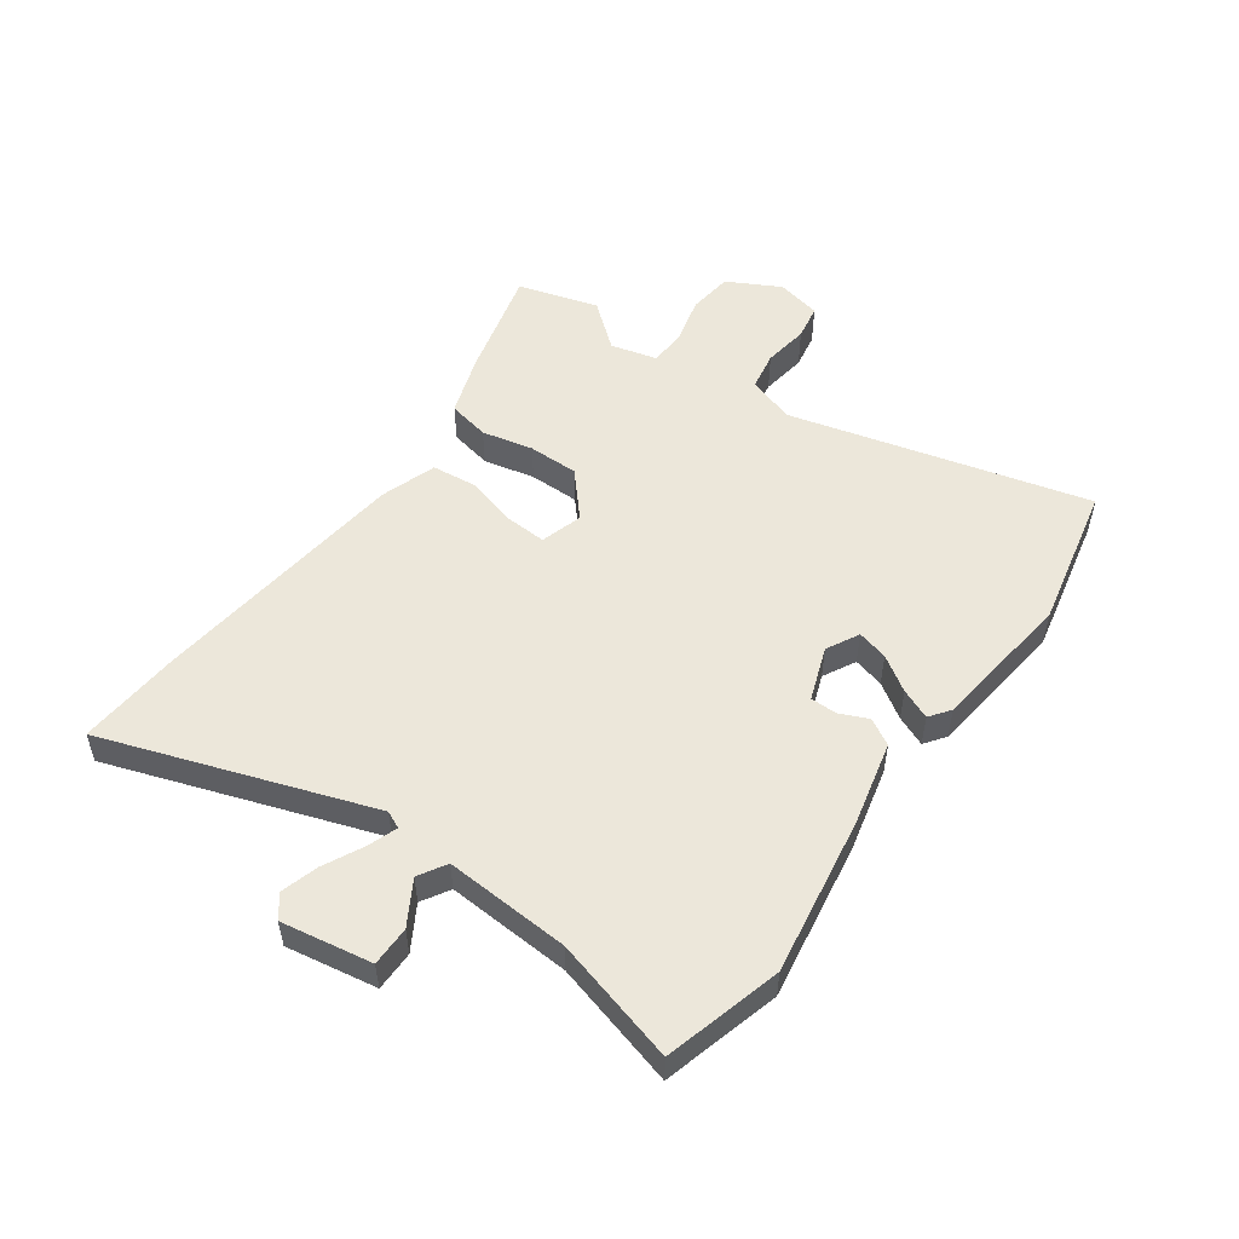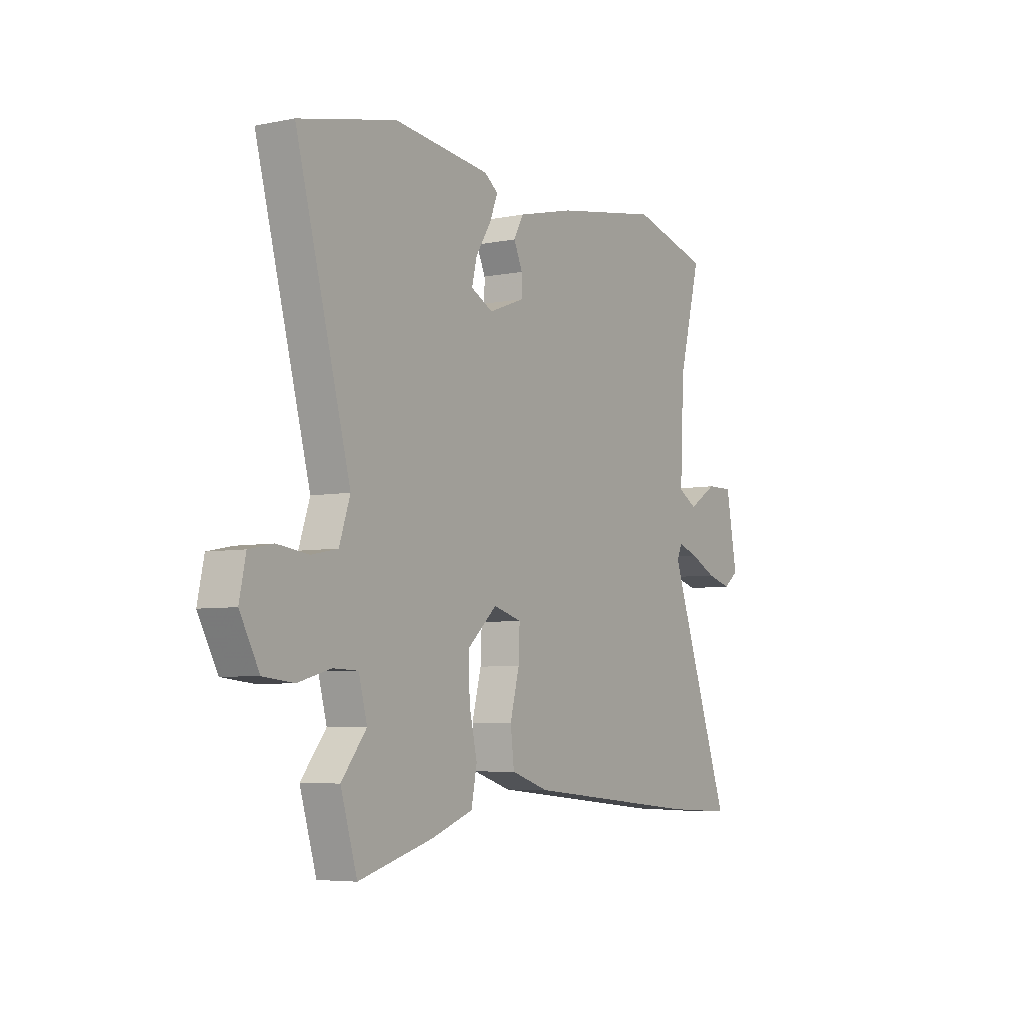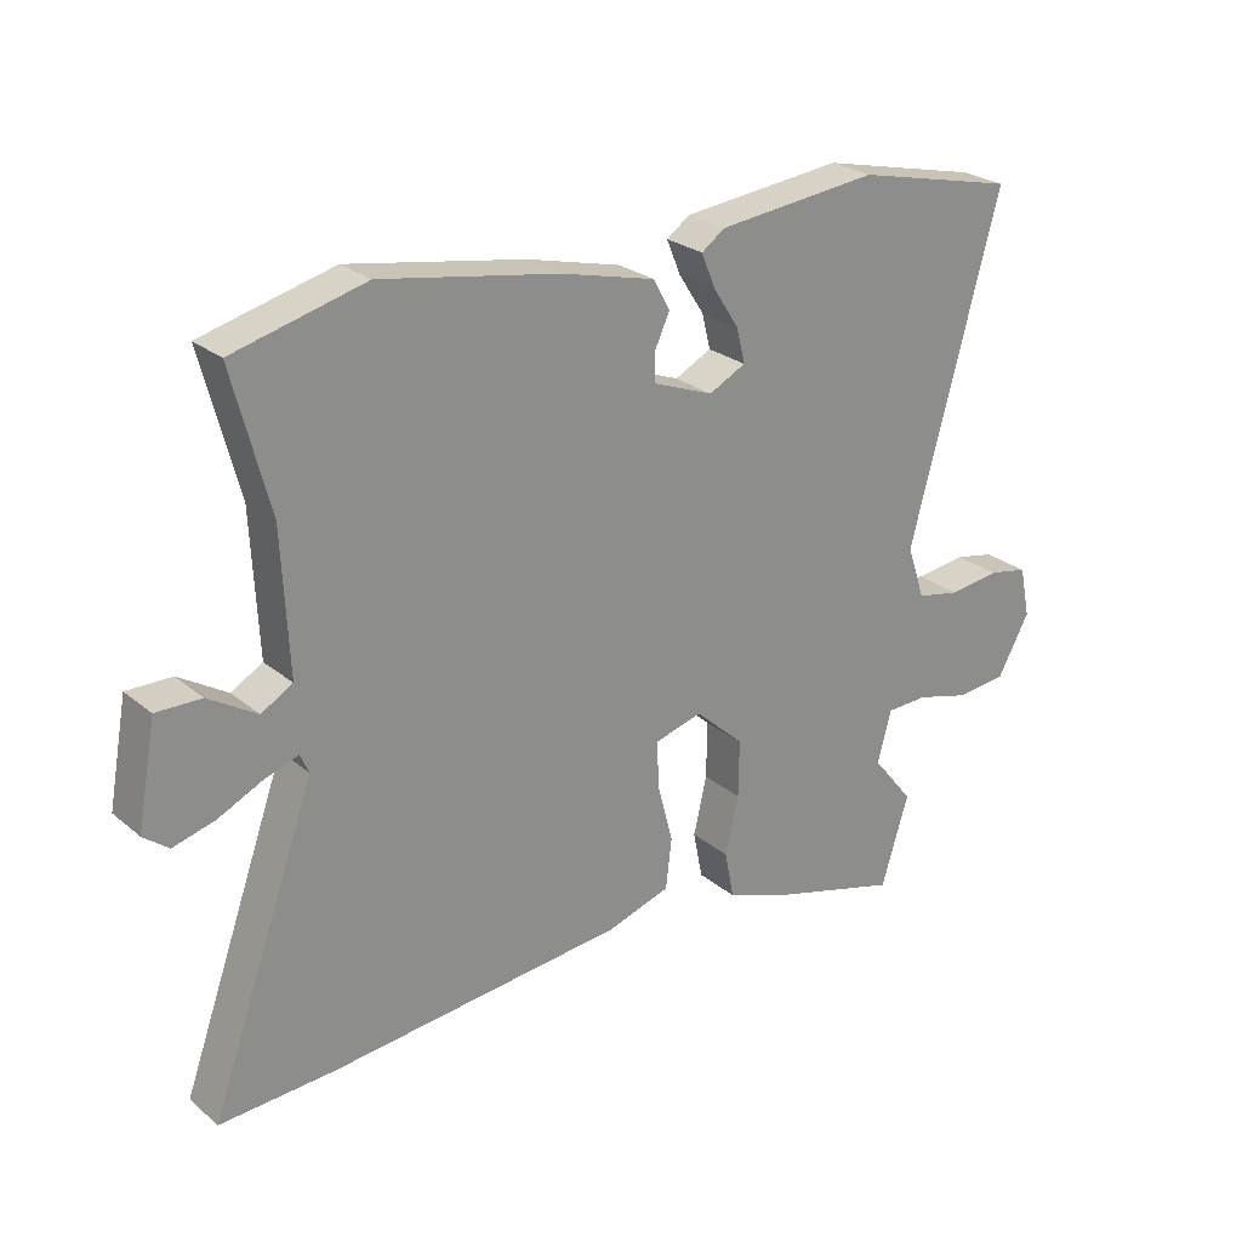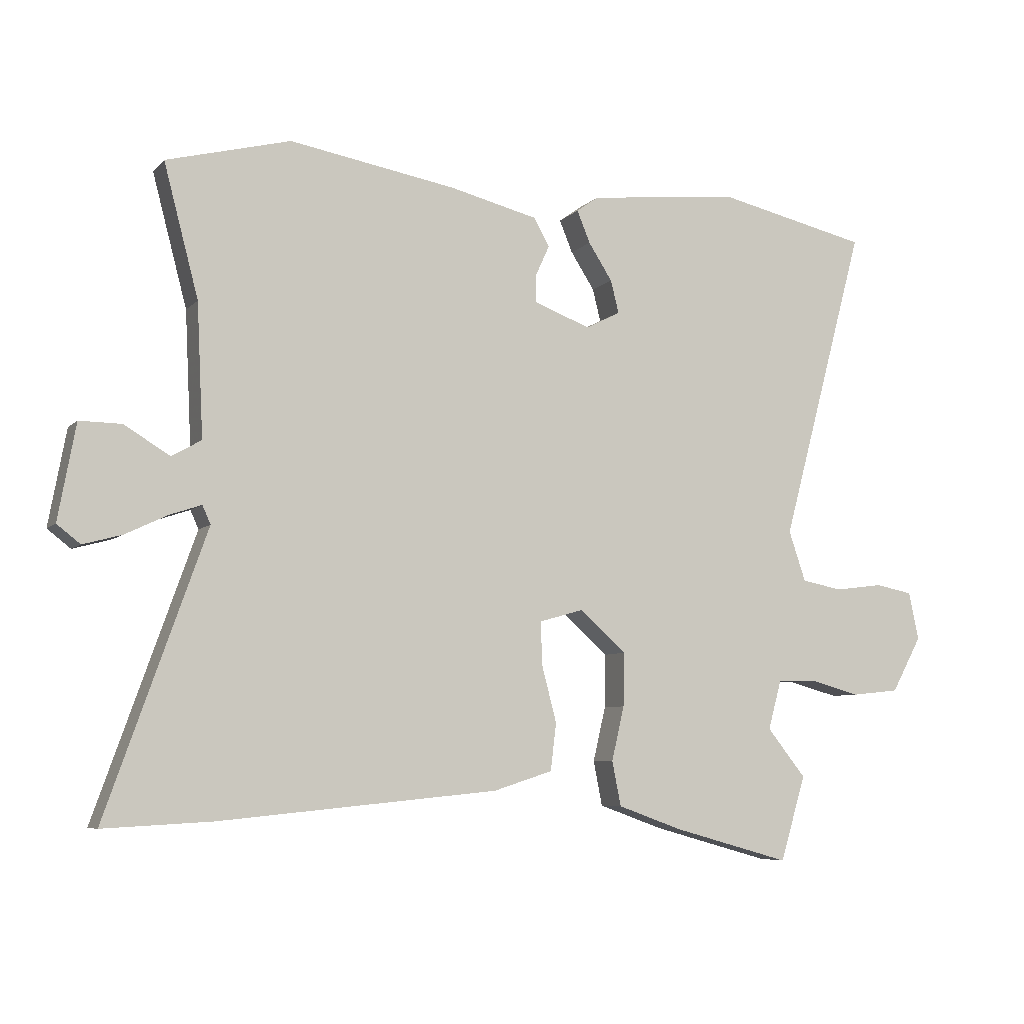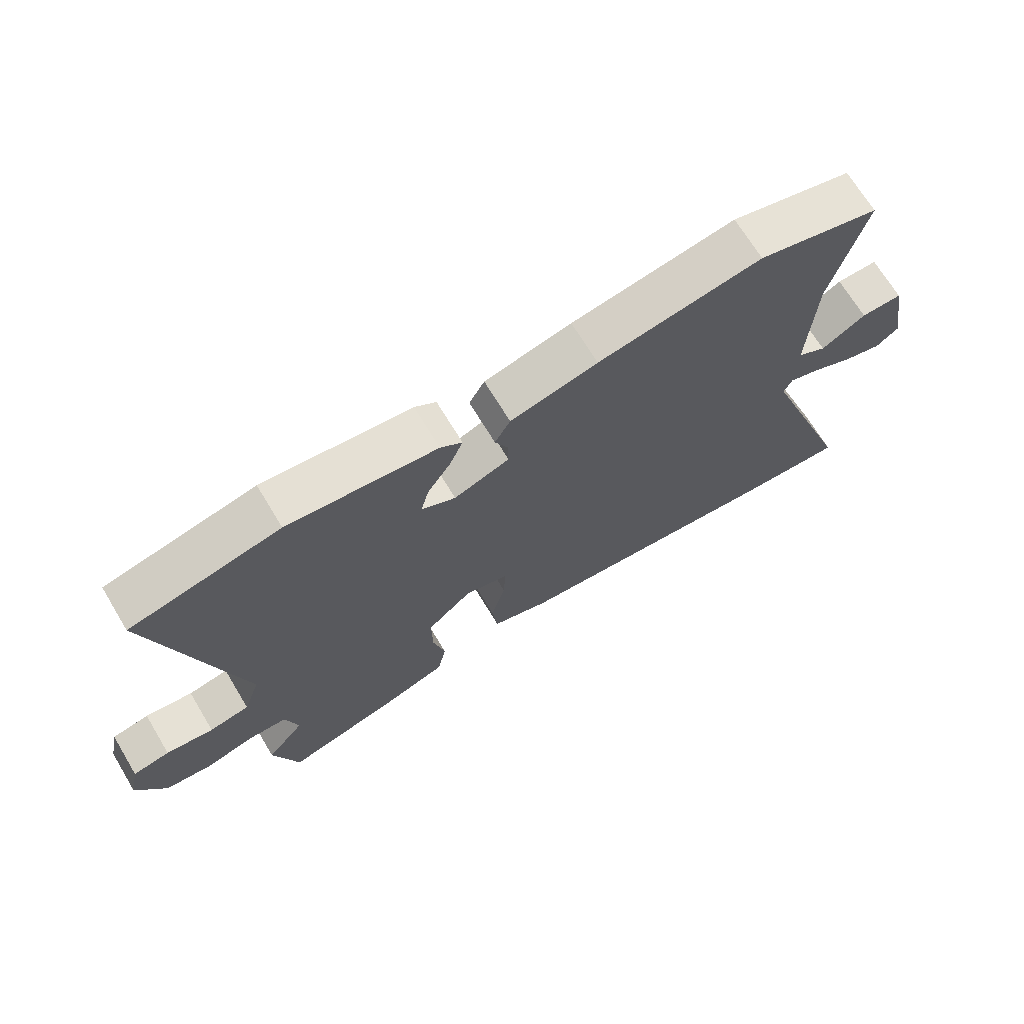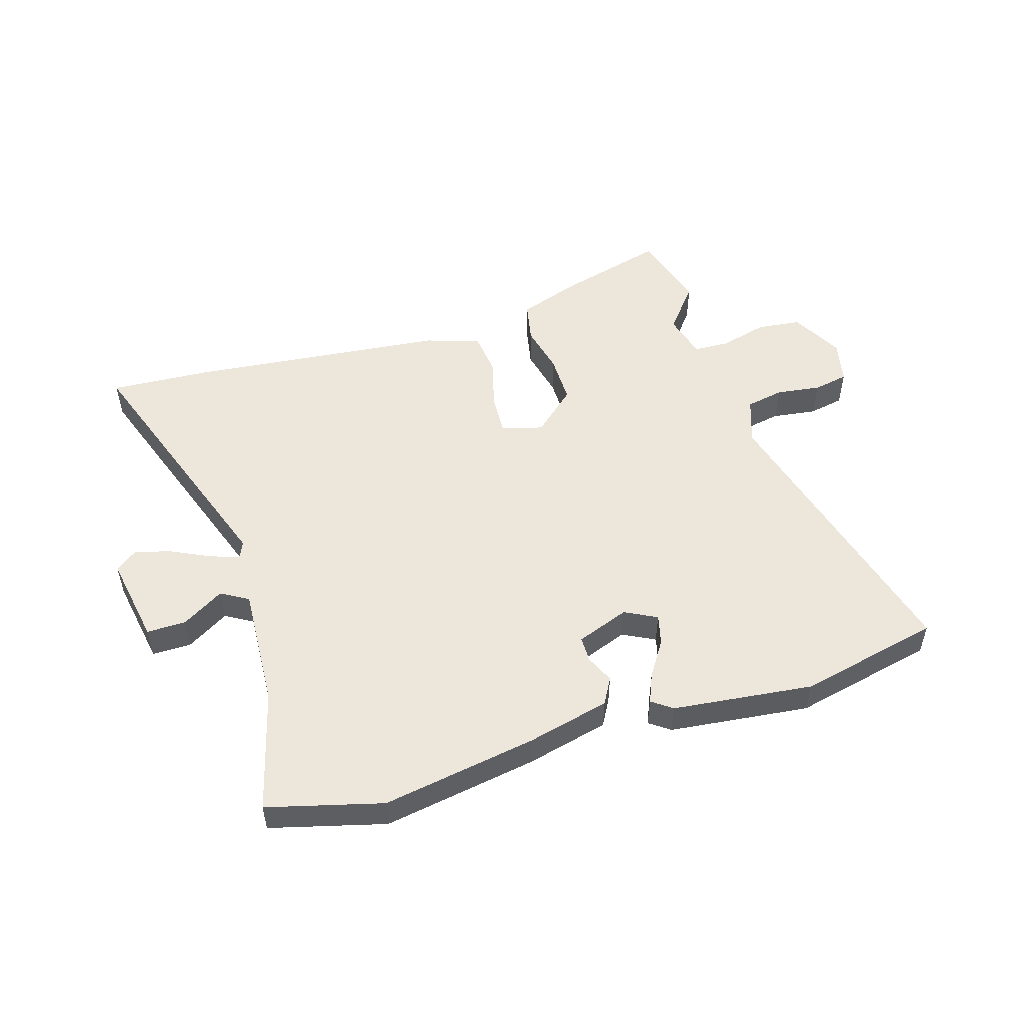
<metadata>
{"format":"obj","ext":"obj","renderer":"f3d","projection":"perspective","resolution":1024,"background":"white","views":[{"elev":52.3,"azim":-53.7,"up":"+Y"},{"elev":-5.6,"azim":121.8,"up":"+Z"},{"elev":25.4,"azim":-37.5,"up":"+Z"},{"elev":-6.6,"azim":-22.7,"up":"+Z"},{"elev":69.5,"azim":148.9,"up":"+Z"},{"elev":51.8,"azim":-16.7,"up":"+Y"}]}
</metadata>
<code>
v -0.561 0.07 0.484
v -0.364 0.07 0.535
v -0.099 0.07 0.489
v 0.042 0.07 0.454
v 0.067 0.07 0.409
v 0.045 0.07 0.361
v 0.045 0.07 0.317
v 0.135 0.07 0.283
v 0.19 0.07 0.311
v 0.177 0.07 0.363
v 0.139 0.07 0.422
v 0.118 0.07 0.473
v 0.153 0.07 0.498
v 0.394 0.07 0.524
v 0.636 0.07 0.469
v 0.501 0.07 -0.032
v 0.528 0.07 -0.112
v 0.593 0.07 -0.125
v 0.67 0.07 -0.115
v 0.73 0.07 -0.127
v 0.746 0.07 -0.203
v 0.698 0.07 -0.291
v 0.622 0.07 -0.299
v 0.541 0.07 -0.277
v 0.479 0.07 -0.279
v 0.458 0.07 -0.357
v 0.52 0.07 -0.434
v 0.479 0.07 -0.569
v 0.292 0.07 -0.517
v 0.189 0.07 -0.48
v 0.175 0.07 -0.409
v 0.195 0.07 -0.323
v 0.196 0.07 -0.238
v 0.123 0.07 -0.172
v 0.052 0.07 -0.192
v 0.055 0.07 -0.262
v 0.078 0.07 -0.35
v 0.069 0.07 -0.425
v -0.025 0.07 -0.455
v -0.468 0.07 -0.498
v -0.64 0.07 -0.507
v -0.481 0.07 -0.062
v -0.494 0.07 -0.033
v -0.544 0.07 -0.05
v -0.611 0.07 -0.082
v -0.673 0.07 -0.099
v -0.71 0.07 -0.07
v -0.682 0.07 0.082
v -0.615 0.07 0.081
v -0.543 0.07 0.037
v -0.496 0.07 0.064
v -0.506 0.07 0.274
v -0.561 0 0.484
v -0.364 0 0.535
v -0.099 0 0.489
v 0.042 0 0.454
v 0.067 0 0.409
v 0.045 0 0.361
v 0.045 0 0.317
v 0.135 0 0.283
v 0.19 0 0.311
v 0.177 0 0.363
v 0.139 0 0.422
v 0.118 0 0.473
v 0.153 0 0.498
v 0.394 0 0.524
v 0.636 0 0.469
v 0.501 0 -0.032
v 0.528 0 -0.112
v 0.593 0 -0.125
v 0.67 0 -0.115
v 0.73 0 -0.127
v 0.746 0 -0.203
v 0.698 0 -0.291
v 0.622 0 -0.299
v 0.541 0 -0.277
v 0.479 0 -0.279
v 0.458 0 -0.357
v 0.52 0 -0.434
v 0.479 0 -0.569
v 0.292 0 -0.517
v 0.189 0 -0.48
v 0.175 0 -0.409
v 0.195 0 -0.323
v 0.196 0 -0.238
v 0.123 0 -0.172
v 0.052 0 -0.192
v 0.055 0 -0.262
v 0.078 0 -0.35
v 0.069 0 -0.425
v -0.025 0 -0.455
v -0.468 0 -0.498
v -0.64 0 -0.507
v -0.481 0 -0.062
v -0.494 0 -0.033
v -0.544 0 -0.05
v -0.611 0 -0.082
v -0.673 0 -0.099
v -0.71 0 -0.07
v -0.682 0 0.082
v -0.615 0 0.081
v -0.543 0 0.037
v -0.496 0 0.064
v -0.506 0 0.274
f 48 49 50
f 47 48 50
f 46 47 50
f 45 46 50
f 44 45 50
f 43 44 50 51
f 42 43 51
f 40 41 42
f 39 40 42
f 38 39 42
f 37 38 42
f 36 37 42
f 42 51 52
f 36 42 52
f 35 36 52
f 30 31 32
f 29 30 32
f 28 29 32
f 27 28 32
f 26 27 32
f 25 26 32 33
f 24 25 33 34
f 22 23 24
f 21 22 24
f 20 21 24
f 19 20 24
f 18 19 24
f 17 18 24 34
f 14 15 16
f 13 14 16
f 12 13 16
f 11 12 16
f 10 11 16
f 9 10 16 17
f 8 9 17 34
f 4 5 6
f 3 4 6
f 2 3 6
f 1 2 6
f 52 1 6
f 52 6 7
f 34 35 52
f 8 34 52
f 7 8 52
f 102 101 100
f 102 100 99
f 102 99 98
f 102 98 97
f 102 97 96
f 103 102 96 95
f 103 95 94
f 94 93 92
f 94 92 91
f 94 91 90
f 94 90 89
f 94 89 88
f 104 103 94
f 104 94 88
f 104 88 87
f 84 83 82
f 84 82 81
f 84 81 80
f 84 80 79
f 84 79 78
f 85 84 78 77
f 86 85 77 76
f 76 75 74
f 76 74 73
f 76 73 72
f 76 72 71
f 76 71 70
f 86 76 70 69
f 68 67 66
f 68 66 65
f 68 65 64
f 68 64 63
f 68 63 62
f 69 68 62 61
f 86 69 61 60
f 58 57 56
f 58 56 55
f 58 55 54
f 58 54 53
f 58 53 104
f 59 58 104
f 104 87 86
f 104 86 60
f 104 60 59
f 1 53 54 2
f 2 54 55 3
f 3 55 56 4
f 4 56 57 5
f 5 57 58 6
f 6 58 59 7
f 7 59 60 8
f 8 60 61 9
f 9 61 62 10
f 10 62 63 11
f 11 63 64 12
f 12 64 65 13
f 13 65 66 14
f 14 66 67 15
f 15 67 68 16
f 16 68 69 17
f 17 69 70 18
f 18 70 71 19
f 19 71 72 20
f 20 72 73 21
f 21 73 74 22
f 22 74 75 23
f 23 75 76 24
f 24 76 77 25
f 25 77 78 26
f 26 78 79 27
f 27 79 80 28
f 28 80 81 29
f 29 81 82 30
f 30 82 83 31
f 31 83 84 32
f 32 84 85 33
f 33 85 86 34
f 34 86 87 35
f 35 87 88 36
f 36 88 89 37
f 37 89 90 38
f 38 90 91 39
f 39 91 92 40
f 40 92 93 41
f 41 93 94 42
f 42 94 95 43
f 43 95 96 44
f 44 96 97 45
f 45 97 98 46
f 46 98 99 47
f 47 99 100 48
f 48 100 101 49
f 49 101 102 50
f 50 102 103 51
f 51 103 104 52
f 52 104 53 1

</code>
